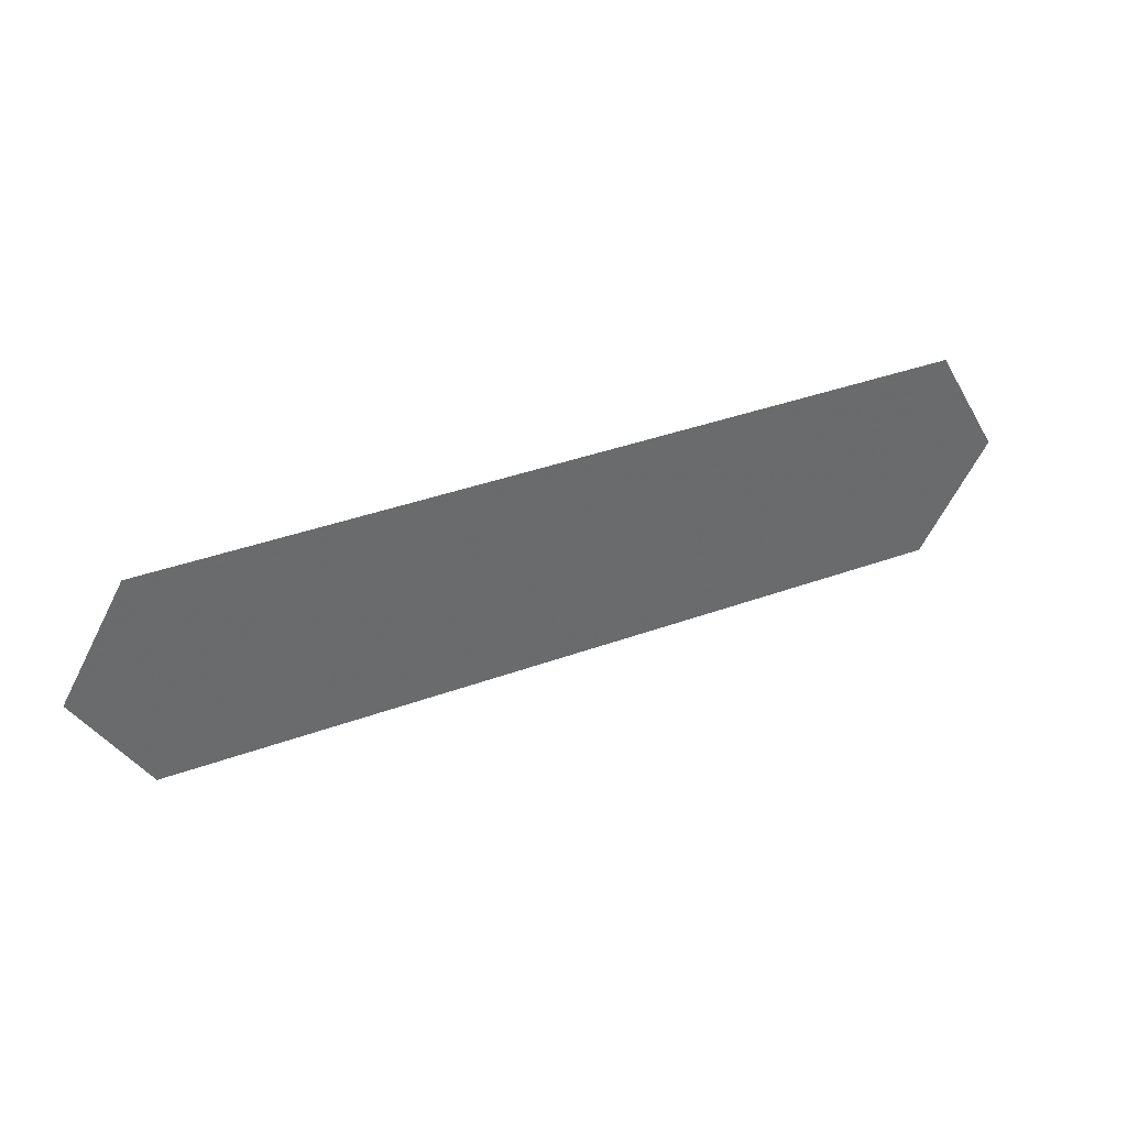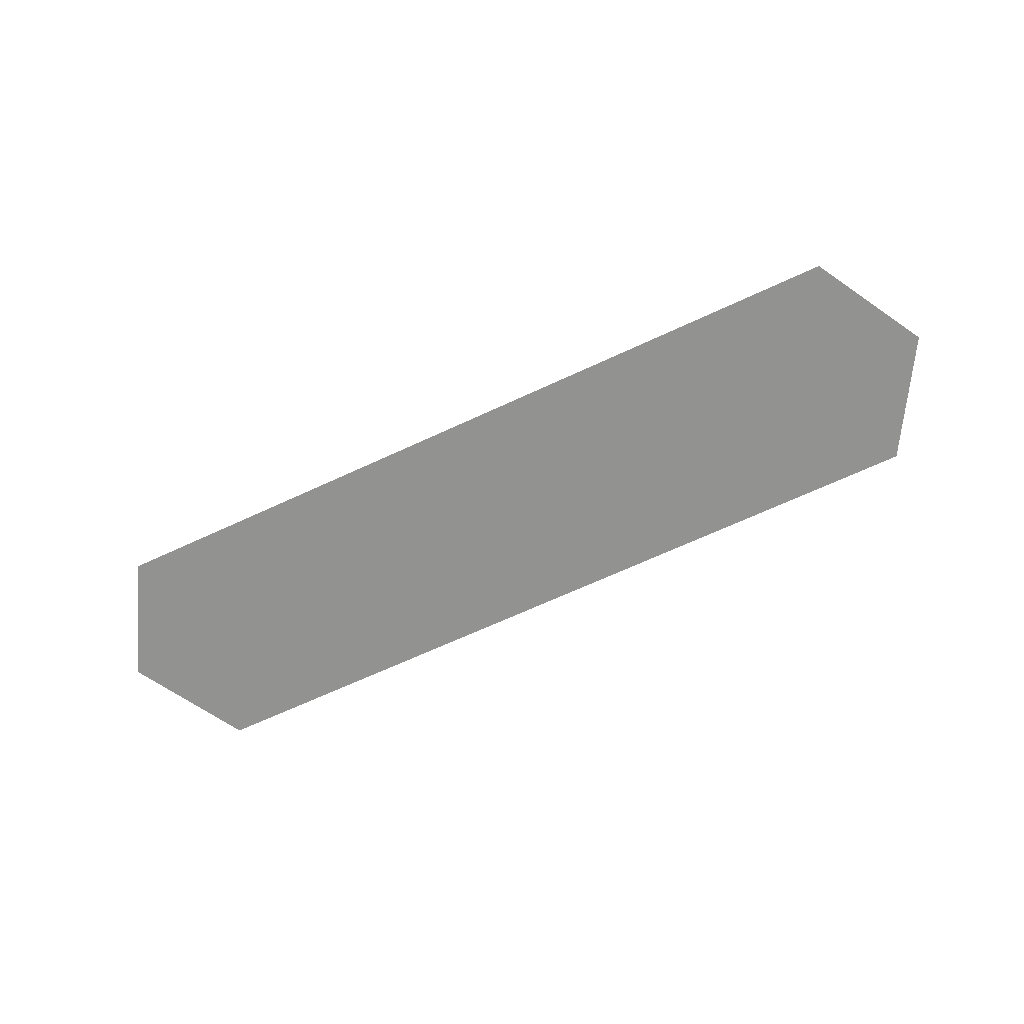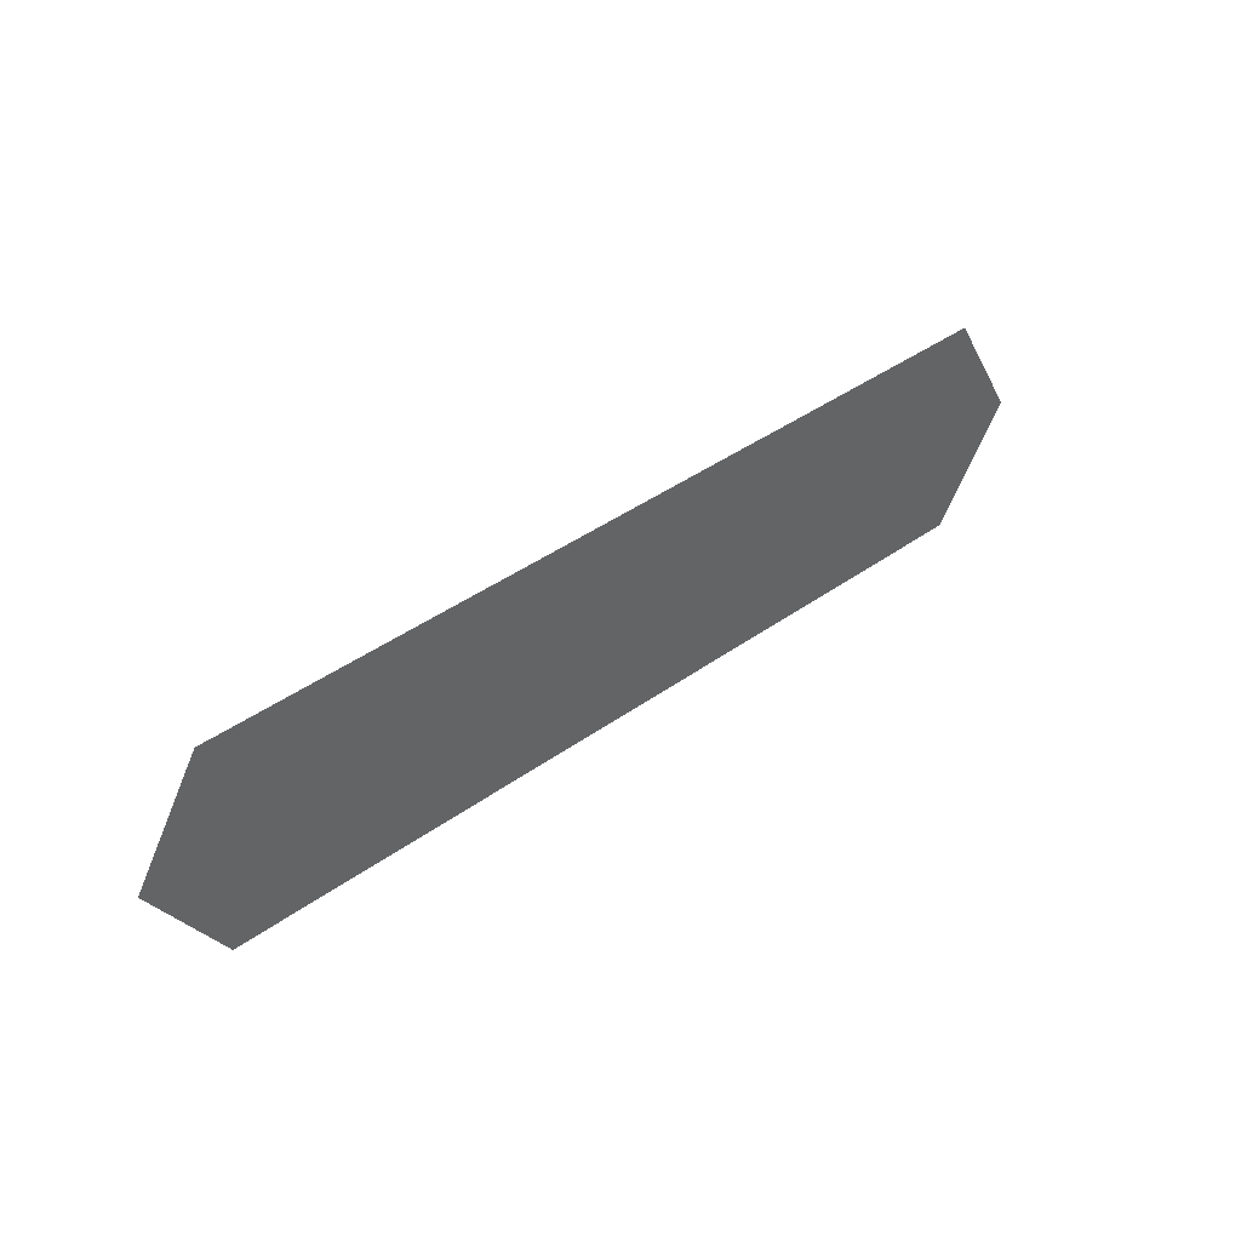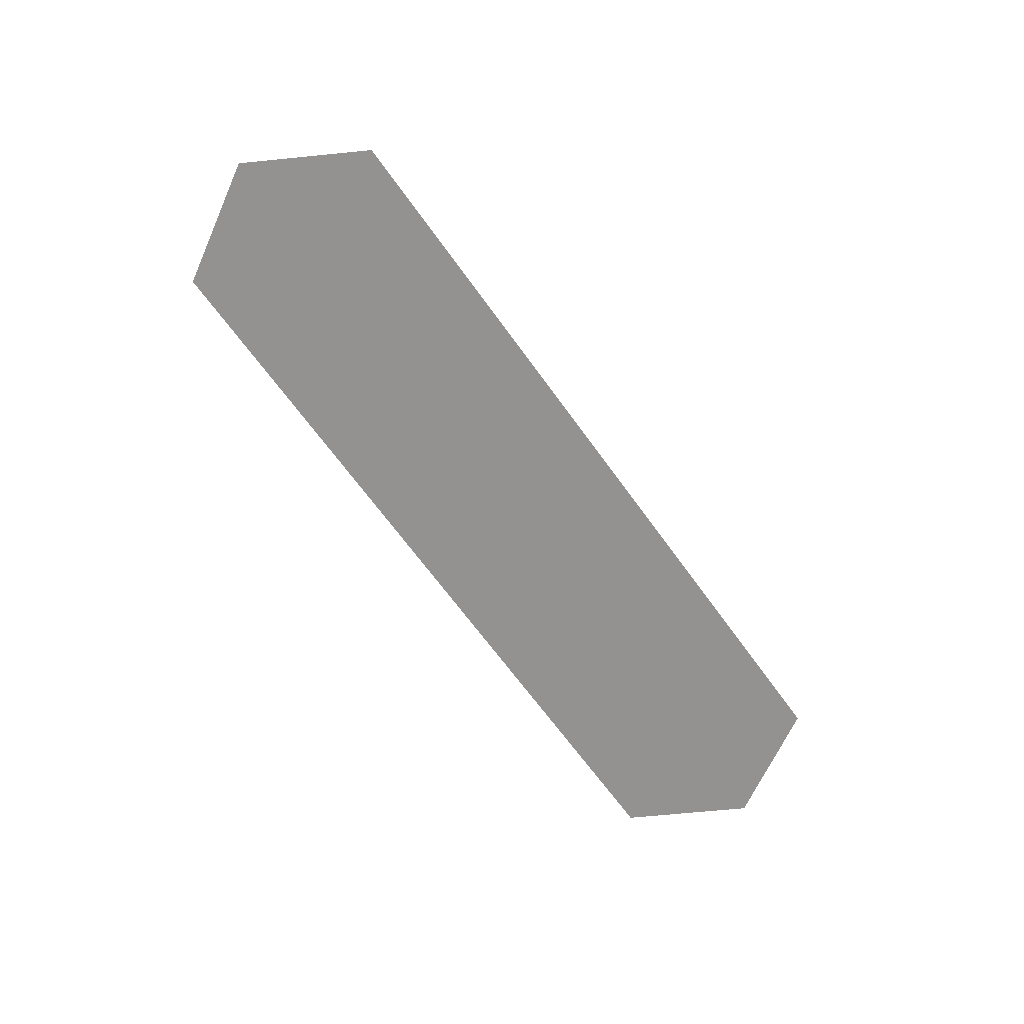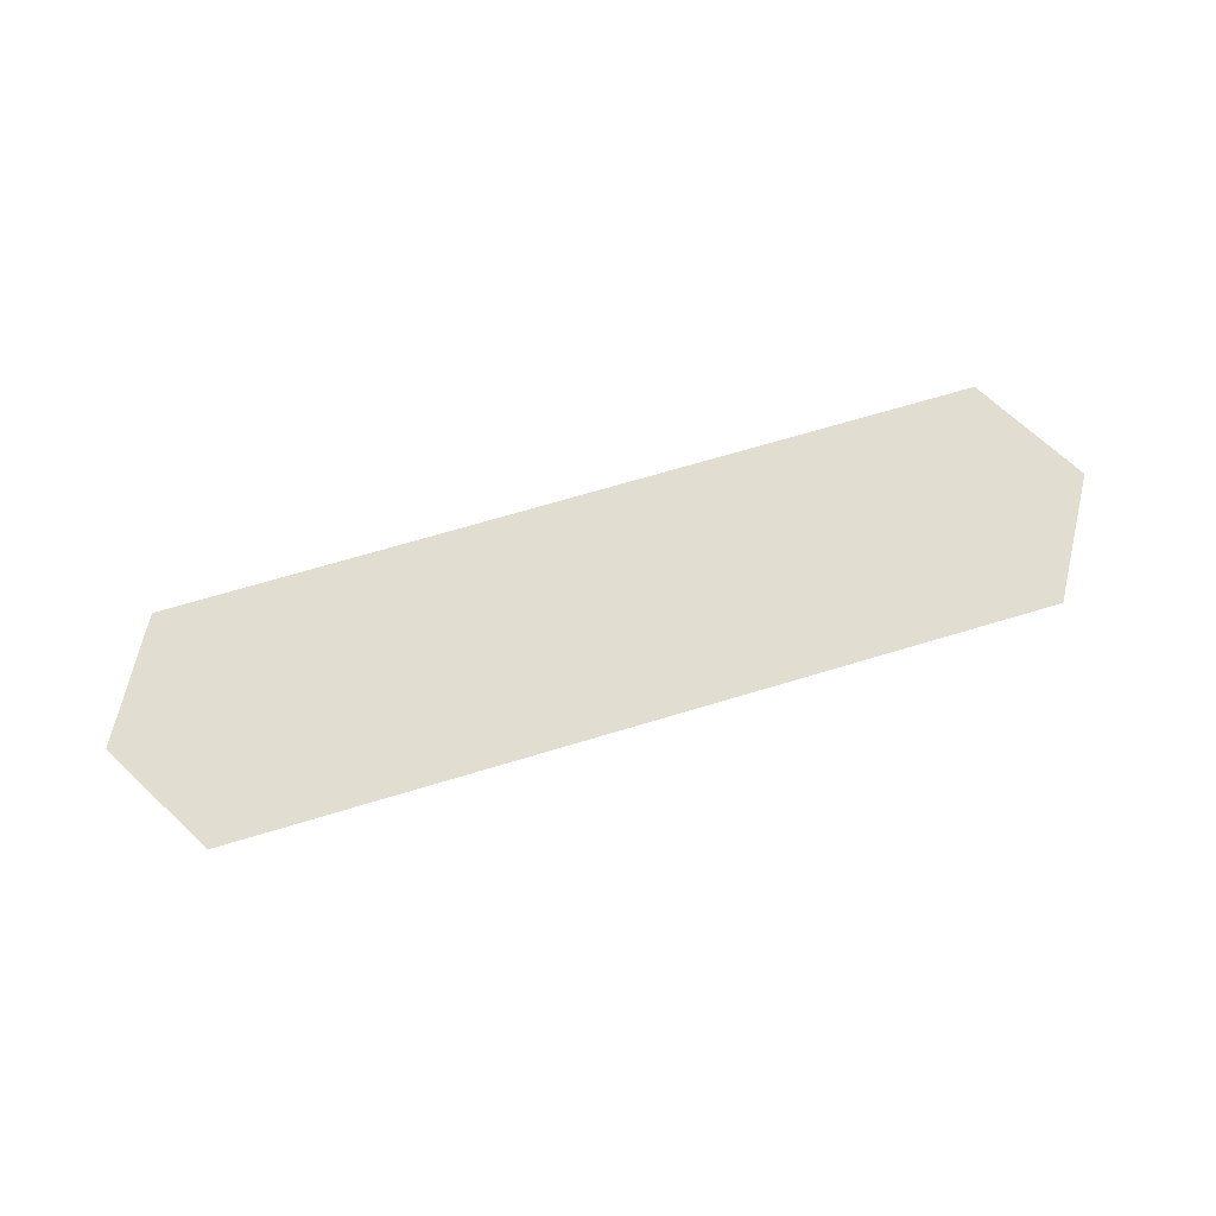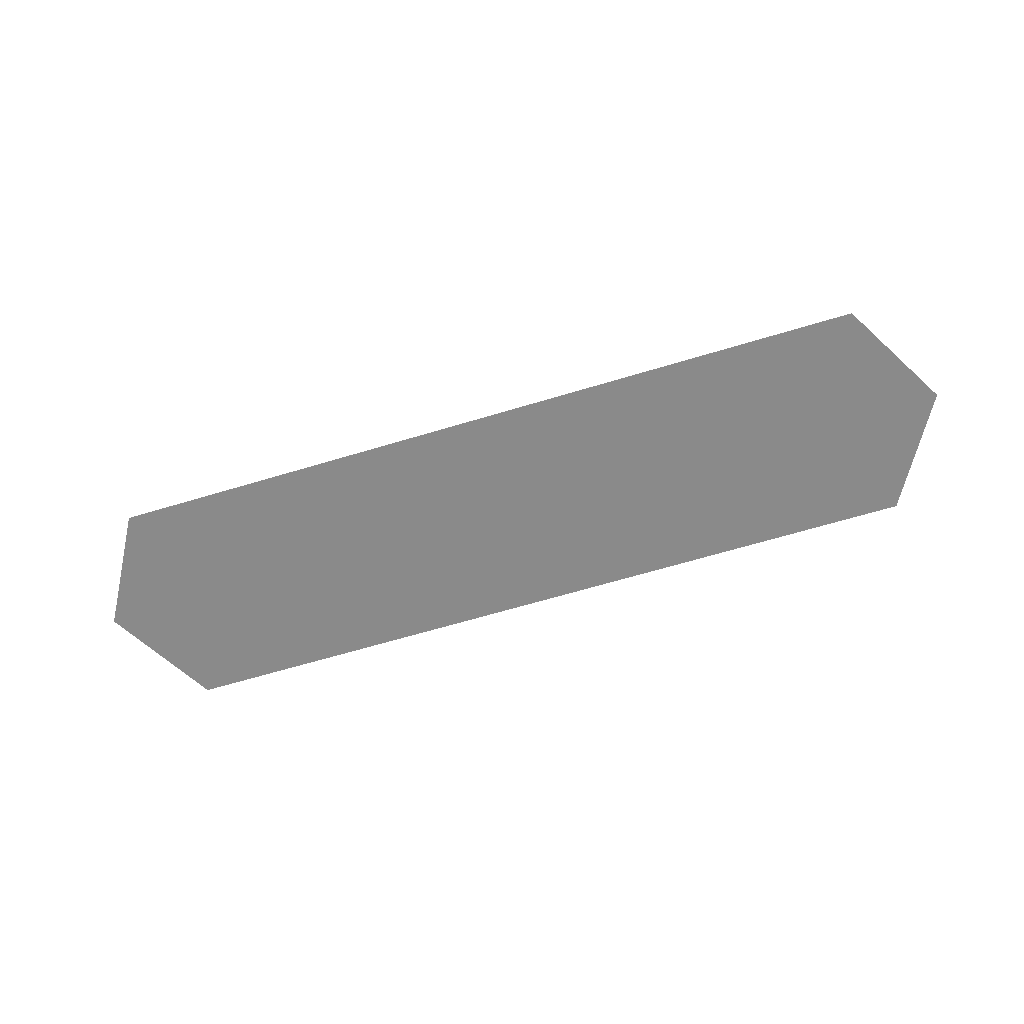
<metadata>
{"format":"obj","ext":"obj","renderer":"f3d","projection":"perspective","resolution":1024,"background":"white","views":[{"elev":38.8,"azim":155.5,"up":"+Z"},{"elev":-66.3,"azim":25.1,"up":"+Y"},{"elev":43.0,"azim":139.9,"up":"+Z"},{"elev":-66.5,"azim":125.7,"up":"+Y"},{"elev":68.9,"azim":-16.8,"up":"+Y"},{"elev":-63.4,"azim":17.1,"up":"+Y"}]}
</metadata>
<code>
v  31.25 6.25 9.021
v  36.46 6.25 -0
v  31.25 6.25 -9.021
v  -31.25 6.25 -9.021
v  -36.46 6.25 -0
v  -31.25 6.25 9.021
o Cont_Snd_Snd
g Cont_Snd_Snd
f 2 3 1
f 4 5 6
f 3 4 1
f 4 6 1

</code>
